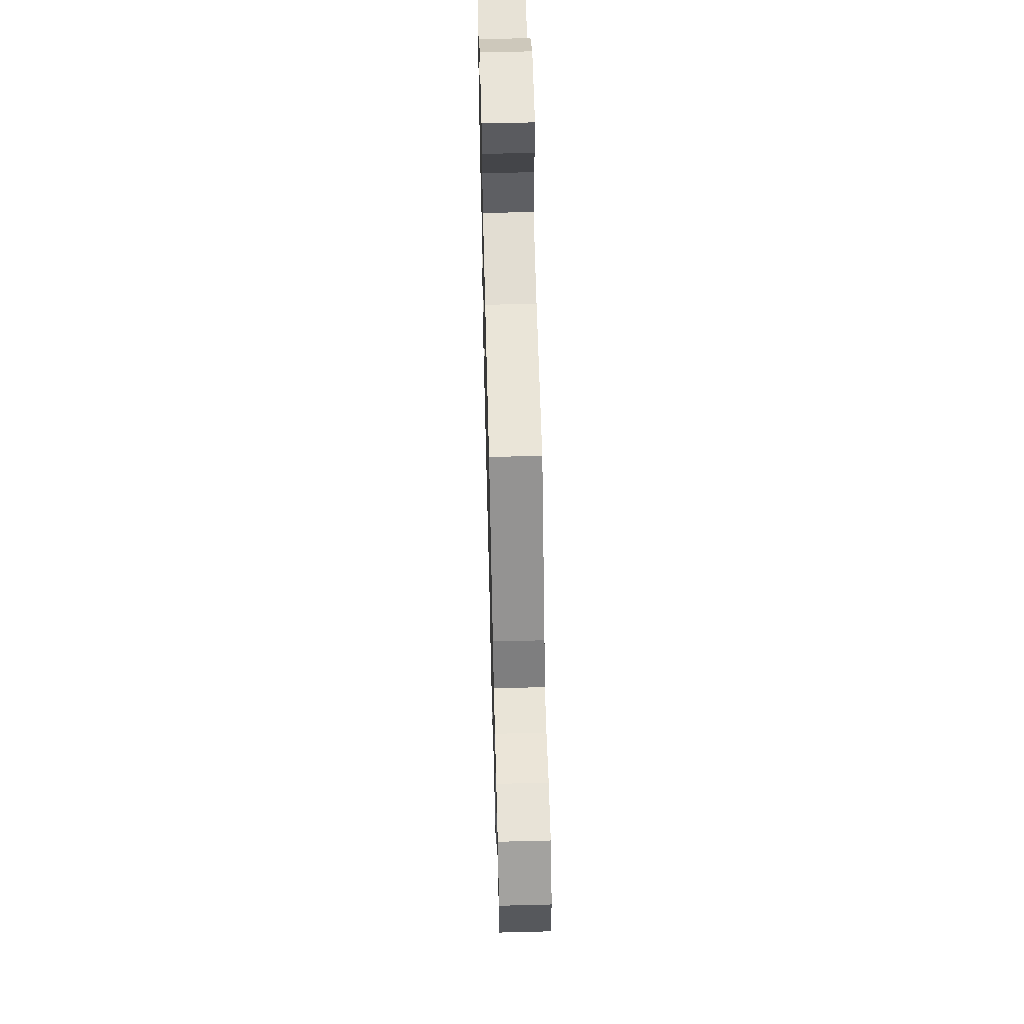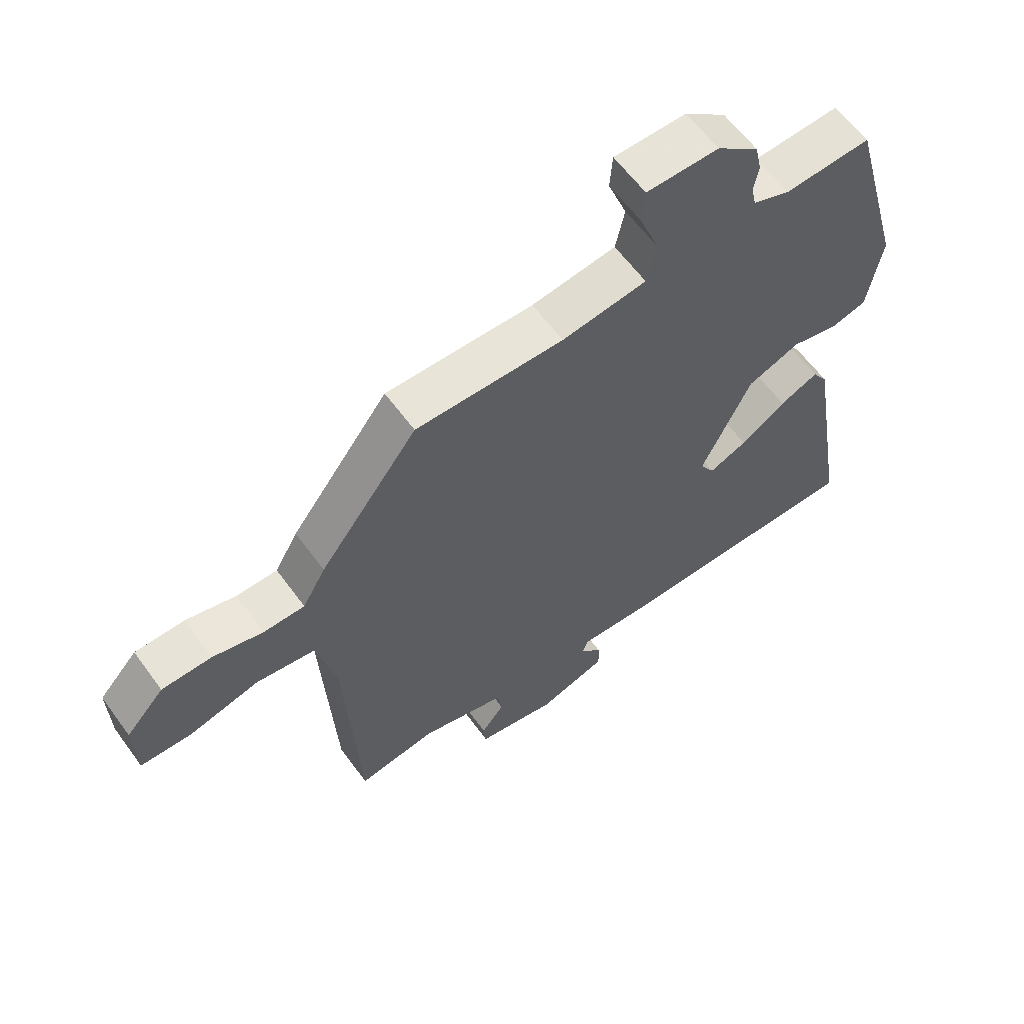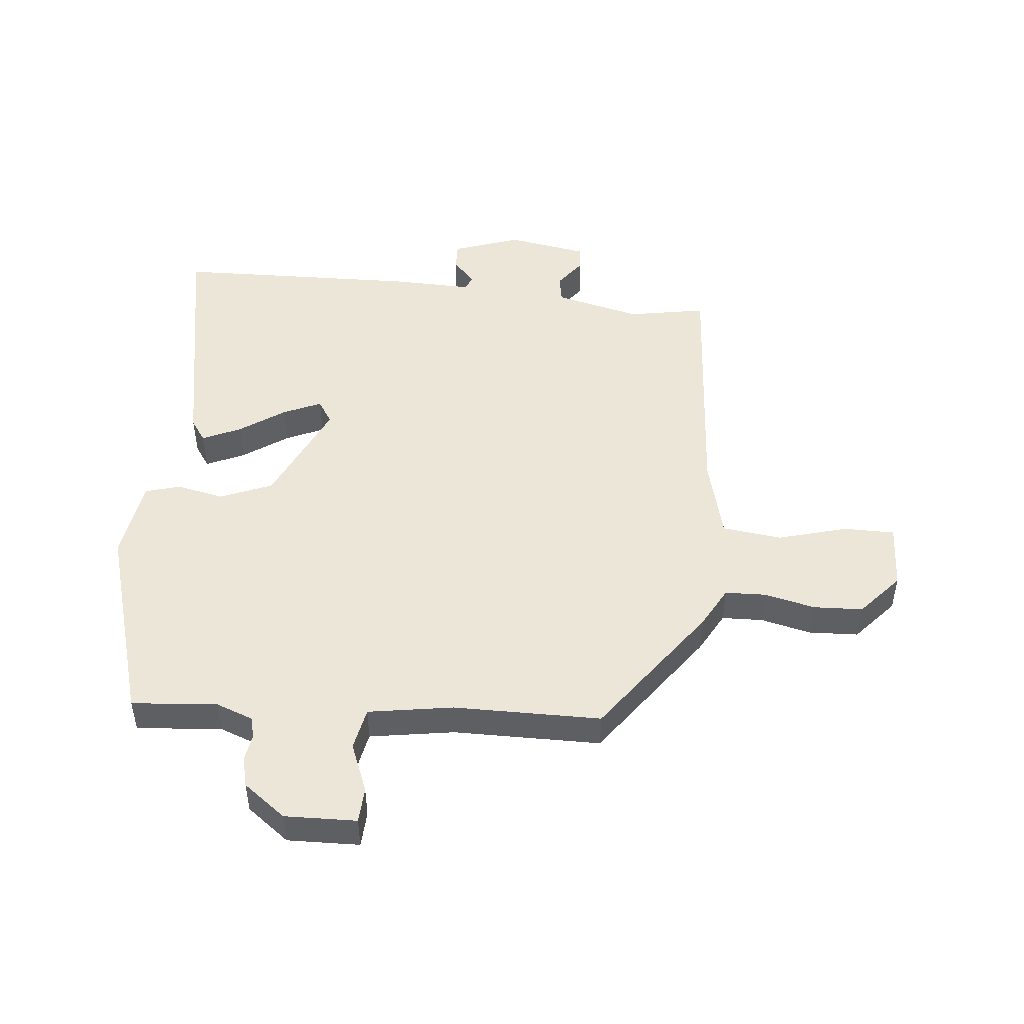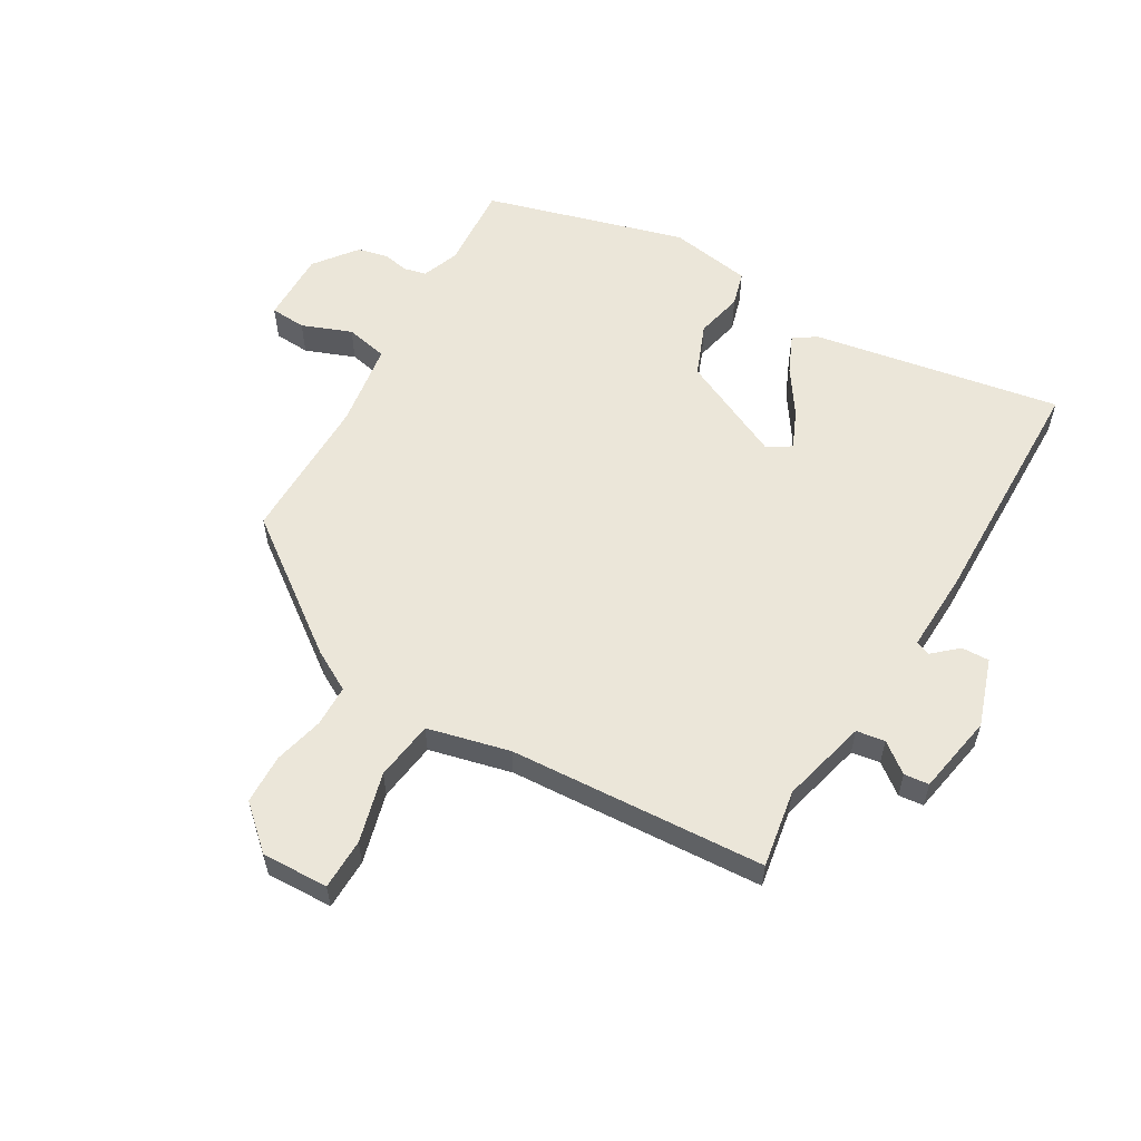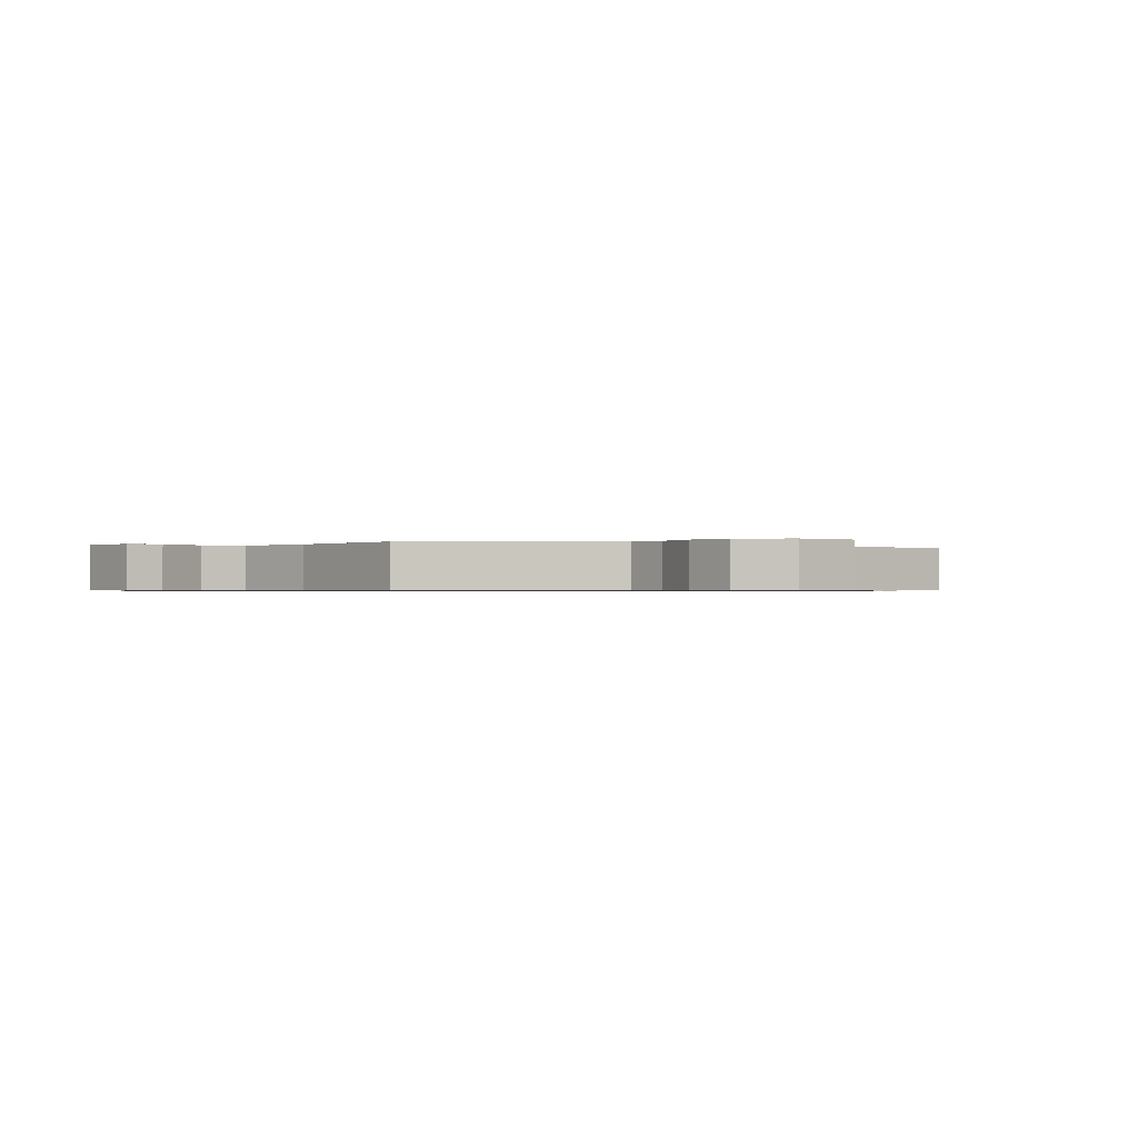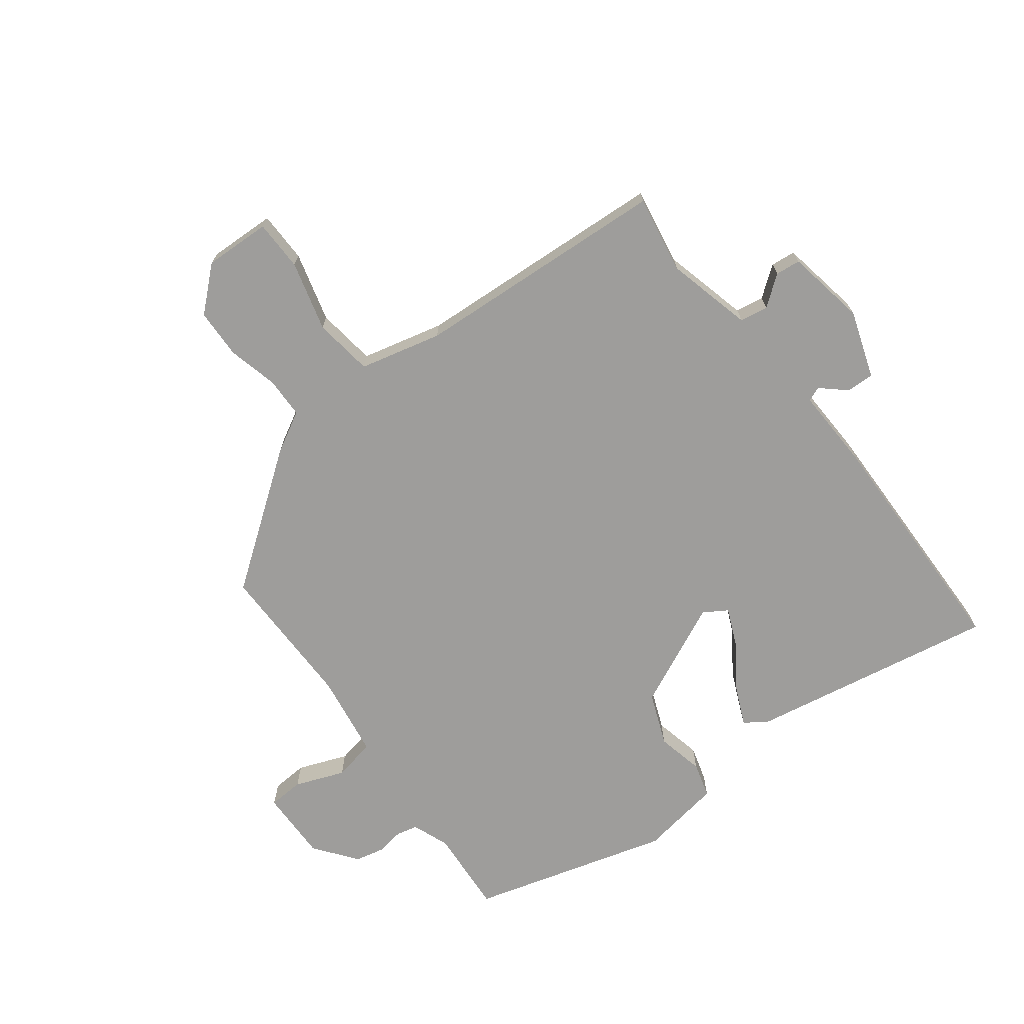
<metadata>
{"format":"obj","ext":"obj","renderer":"f3d","projection":"perspective","resolution":1024,"background":"white","views":[{"elev":60.2,"azim":88.5,"up":"+Z"},{"elev":60.9,"azim":144.0,"up":"+Z"},{"elev":48.6,"azim":4.6,"up":"+Y"},{"elev":57.4,"azim":119.9,"up":"+Y"},{"elev":-0.6,"azim":52.1,"up":"+Y"},{"elev":-70.6,"azim":126.7,"up":"+Y"}]}
</metadata>
<code>
v 0.458 0.07 -0.514
v 0.329 0.07 -0.493
v 0.187 0.07 -0.53
v 0.18 0.07 -0.577
v 0.218 0.07 -0.626
v 0.214 0.07 -0.667
v 0.082 0.07 -0.692
v -0.03 0.07 -0.655
v -0.029 0.07 -0.609
v 0.007 0.07 -0.568
v -0.003 0.07 -0.544
v -0.137 0.07 -0.55
v -0.54 0.07 -0.546
v -0.471 0.07 -0.136
v -0.446 0.07 -0.098
v -0.382 0.07 -0.126
v -0.307 0.07 -0.176
v -0.244 0.07 -0.203
v -0.22 0.07 -0.164
v -0.302 0.07 0.008
v -0.389 0.07 0.042
v -0.467 0.07 0.024
v -0.525 0.07 0.04
v -0.548 0.07 0.176
v -0.457 0.07 0.506
v -0.315 0.07 0.497
v -0.254 0.07 0.521
v -0.246 0.07 0.557
v -0.254 0.07 0.6
v -0.243 0.07 0.65
v -0.174 0.07 0.704
v -0.055 0.07 0.703
v -0.051 0.07 0.644
v -0.082 0.07 0.562
v -0.067 0.07 0.492
v 0.073 0.07 0.472
v 0.317 0.07 0.475
v 0.479 0.07 0.259
v 0.517 0.07 0.192
v 0.585 0.07 0.191
v 0.668 0.07 0.212
v 0.75 0.07 0.21
v 0.813 0.07 0.141
v 0.81 0.07 0.031
v 0.726 0.07 0.029
v 0.61 0.07 0.059
v 0.512 0.07 0.045
v 0.48 0.07 -0.091
v 0.458 0 -0.514
v 0.329 0 -0.493
v 0.187 0 -0.53
v 0.18 0 -0.577
v 0.218 0 -0.626
v 0.214 0 -0.667
v 0.082 0 -0.692
v -0.03 0 -0.655
v -0.029 0 -0.609
v 0.007 0 -0.568
v -0.003 0 -0.544
v -0.137 0 -0.55
v -0.54 0 -0.546
v -0.471 0 -0.136
v -0.446 0 -0.098
v -0.382 0 -0.126
v -0.307 0 -0.176
v -0.244 0 -0.203
v -0.22 0 -0.164
v -0.302 0 0.008
v -0.389 0 0.042
v -0.467 0 0.024
v -0.525 0 0.04
v -0.548 0 0.176
v -0.457 0 0.506
v -0.315 0 0.497
v -0.254 0 0.521
v -0.246 0 0.557
v -0.254 0 0.6
v -0.243 0 0.65
v -0.174 0 0.704
v -0.055 0 0.703
v -0.051 0 0.644
v -0.082 0 0.562
v -0.067 0 0.492
v 0.073 0 0.472
v 0.317 0 0.475
v 0.479 0 0.259
v 0.517 0 0.192
v 0.585 0 0.191
v 0.668 0 0.212
v 0.75 0 0.21
v 0.813 0 0.141
v 0.81 0 0.031
v 0.726 0 0.029
v 0.61 0 0.059
v 0.512 0 0.045
v 0.48 0 -0.091
f 43 44 45 46
f 43 46 47
f 40 41 42 43
f 39 40 43 47
f 36 37 38 39
f 35 36 39 47
f 31 32 33 34
f 31 34 35
f 28 29 30 31
f 27 28 31 35
f 26 27 35 47
f 21 22 23 24
f 20 21 24 25
f 19 20 25 26
f 14 15 16 17
f 14 17 18
f 11 12 13 14
f 11 14 18
f 7 8 9 10
f 7 10 11
f 4 5 6 7
f 3 4 7 11
f 2 3 11 18
f 48 1 2 18
f 19 26 47 48
f 18 19 48
f 94 93 92 91
f 95 94 91
f 91 90 89 88
f 95 91 88 87
f 87 86 85 84
f 95 87 84 83
f 82 81 80 79
f 83 82 79
f 79 78 77 76
f 83 79 76 75
f 95 83 75 74
f 72 71 70 69
f 73 72 69 68
f 74 73 68 67
f 65 64 63 62
f 66 65 62
f 62 61 60 59
f 66 62 59
f 58 57 56 55
f 59 58 55
f 55 54 53 52
f 59 55 52 51
f 66 59 51 50
f 66 50 49 96
f 96 95 74 67
f 96 67 66
f 1 49 50 2
f 2 50 51 3
f 3 51 52 4
f 4 52 53 5
f 5 53 54 6
f 6 54 55 7
f 7 55 56 8
f 8 56 57 9
f 9 57 58 10
f 10 58 59 11
f 11 59 60 12
f 12 60 61 13
f 13 61 62 14
f 14 62 63 15
f 15 63 64 16
f 16 64 65 17
f 17 65 66 18
f 18 66 67 19
f 19 67 68 20
f 20 68 69 21
f 21 69 70 22
f 22 70 71 23
f 23 71 72 24
f 24 72 73 25
f 25 73 74 26
f 26 74 75 27
f 27 75 76 28
f 28 76 77 29
f 29 77 78 30
f 30 78 79 31
f 31 79 80 32
f 32 80 81 33
f 33 81 82 34
f 34 82 83 35
f 35 83 84 36
f 36 84 85 37
f 37 85 86 38
f 38 86 87 39
f 39 87 88 40
f 40 88 89 41
f 41 89 90 42
f 42 90 91 43
f 43 91 92 44
f 44 92 93 45
f 45 93 94 46
f 46 94 95 47
f 47 95 96 48
f 48 96 49 1

</code>
